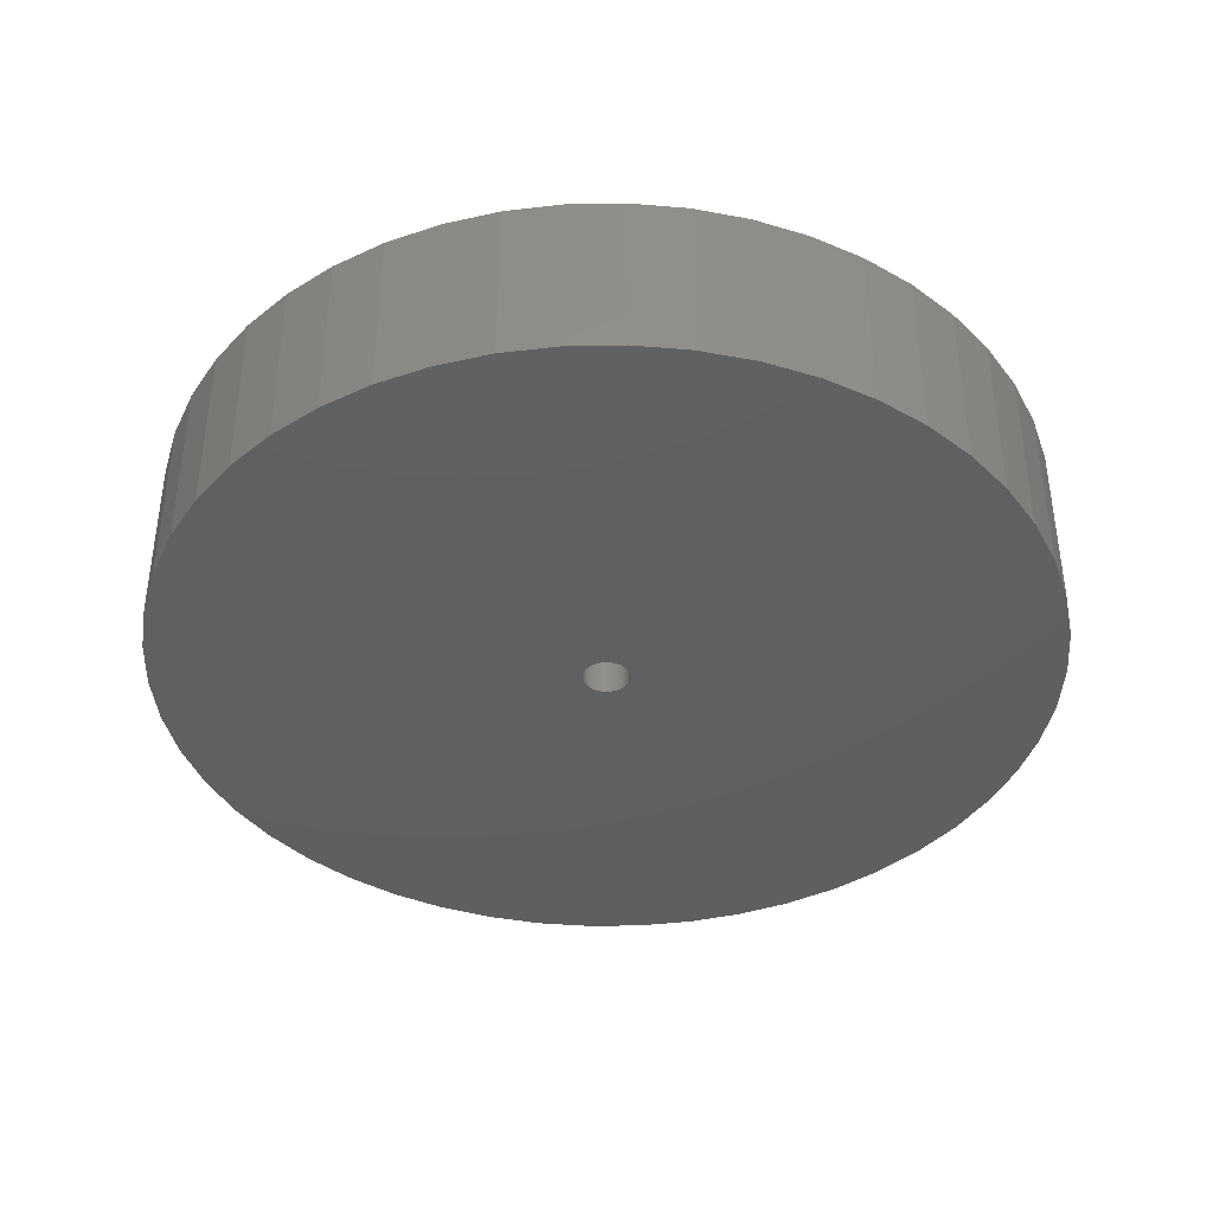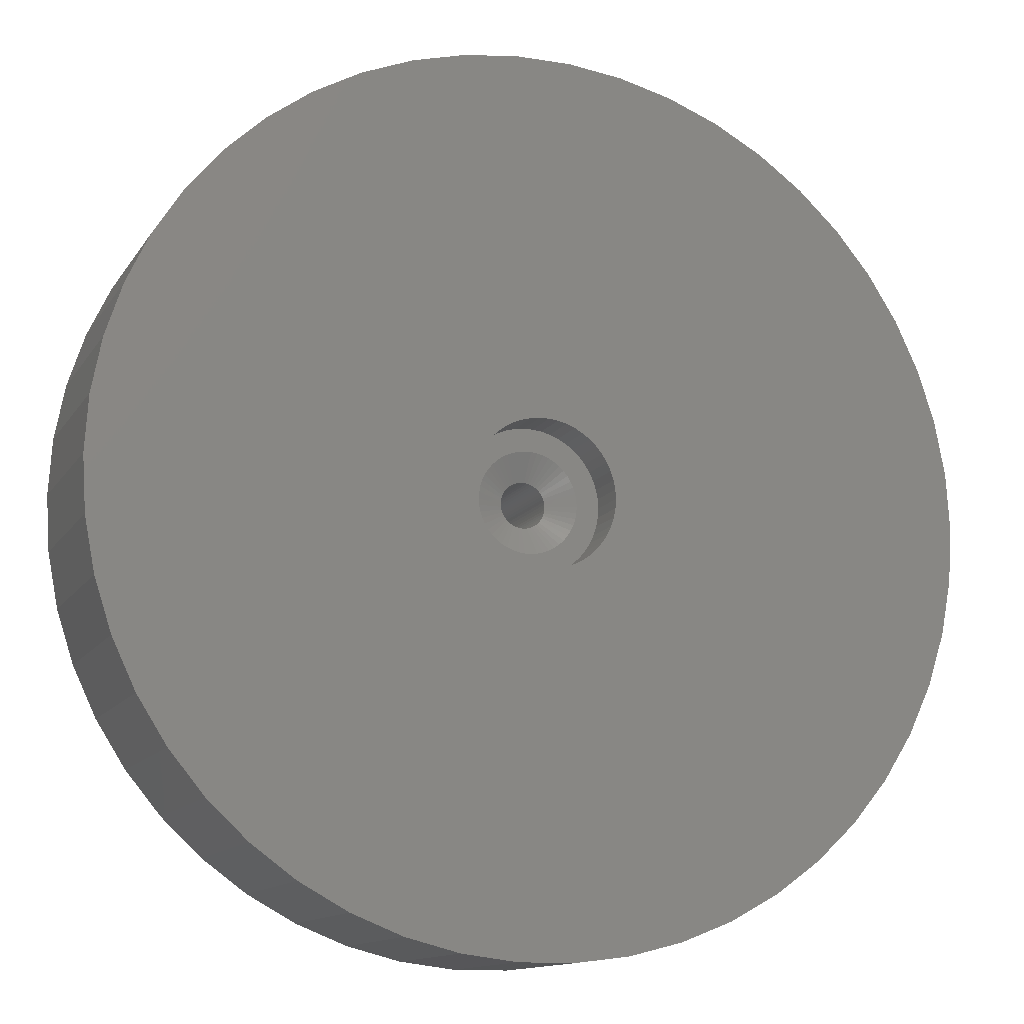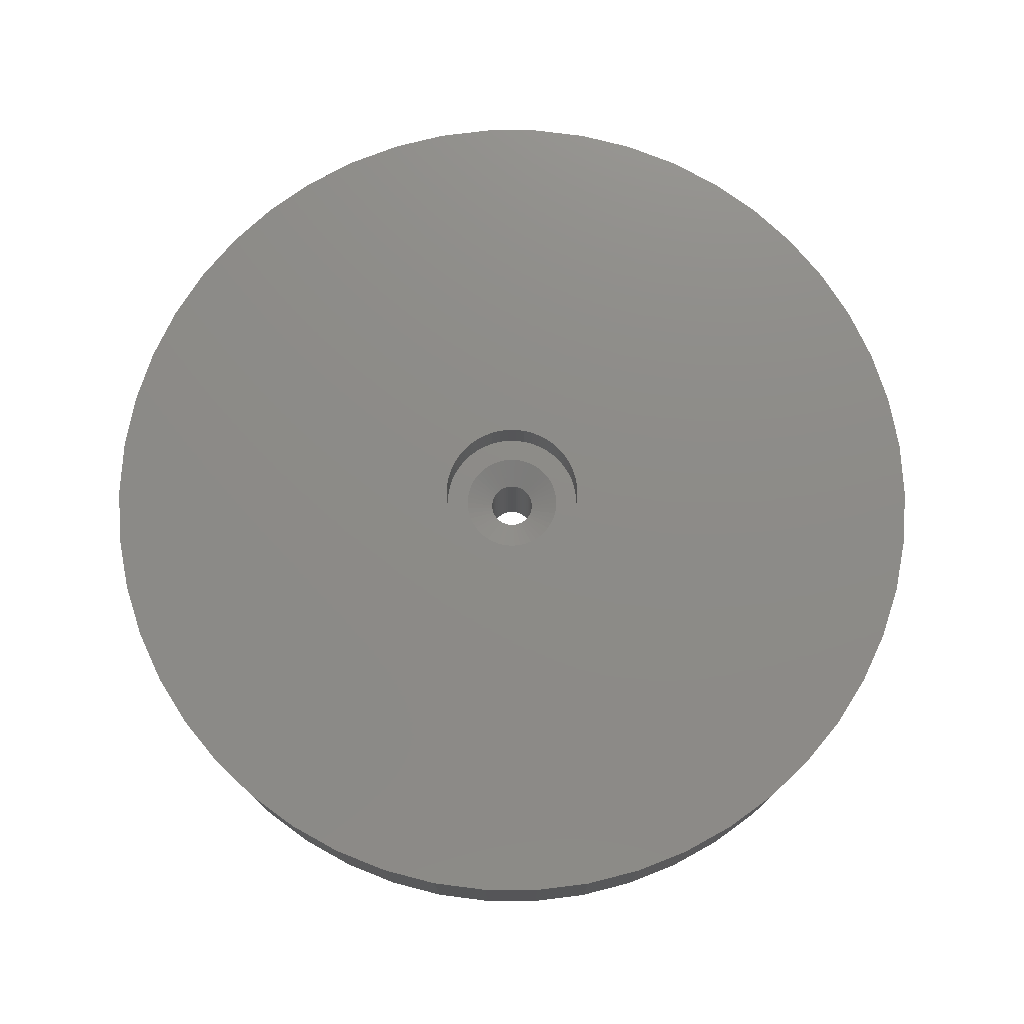
<metadata>
{"format":"stl","ext":"stl","renderer":"f3d","projection":"perspective","resolution":1024,"background":"white","views":[{"elev":-39.9,"azim":-92.4,"up":"+Z"},{"elev":-12.8,"azim":-20.7,"up":"+Y"},{"elev":75.7,"azim":-172.7,"up":"+Z"}]}
</metadata>
<code>
# stl→obj: 350 verts, 700 faces
v 3.45 0 0
v 5 0 0
v 4.961 0.6267 0
v 3.423 0.4324 0
v 4.843 1.243 0
v 4.961 -0.6267 0
v 3.342 0.858 0
v 4.649 1.841 0
v 3.423 -0.4324 0
v 3.208 1.27 0
v 4.382 2.409 0
v 4.843 -1.243 0
v 3.023 1.662 0
v 4.045 2.939 0
v 3.342 -0.858 0
v 2.791 2.028 0
v 3.645 3.423 0
v 4.649 -1.841 0
v 3.208 -1.27 0
v 2.515 2.362 0
v 3.187 3.853 0
v 2.199 2.658 0
v 2.679 4.222 0
v 1.849 2.913 0
v 2.129 4.524 0
v 1.469 3.122 0
v 1.545 4.755 0
v 1.066 3.281 0
v 0.9369 4.911 0
v 0.6465 3.389 0
v 0.314 4.99 0
v 0.2166 3.443 0
v -0.2166 3.443 0
v -0.314 4.99 0
v -0.6465 3.389 0
v -0.9369 4.911 0
v -1.066 3.281 0
v -1.545 4.755 0
v -1.469 3.122 0
v -2.129 4.524 0
v -1.849 2.913 0
v -2.679 4.222 0
v -2.199 2.658 0
v -3.187 3.853 0
v -2.515 2.362 0
v -3.645 3.423 0
v -2.791 2.028 0
v -4.045 2.939 0
v -3.023 1.662 0
v -4.382 2.409 0
v -4.649 1.841 0
v -3.208 1.27 0
v 4.382 -2.409 0
v 3.023 -1.662 0
v 4.045 -2.939 0
v 2.791 -2.028 0
v 3.645 -3.423 0
v 2.515 -2.362 0
v 3.187 -3.853 0
v 2.199 -2.658 0
v 2.679 -4.222 0
v 1.849 -2.913 0
v 2.129 -4.524 0
v 1.469 -3.122 0
v 1.545 -4.755 0
v 1.066 -3.281 0
v 0.9369 -4.911 0
v 0.6465 -3.389 0
v 0.314 -4.99 0
v 0.2166 -3.443 0
v -0.2166 -3.443 0
v -0.314 -4.99 0
v -0.6465 -3.389 0
v -0.9369 -4.911 0
v -1.066 -3.281 0
v -1.545 -4.755 0
v -1.469 -3.122 0
v -2.129 -4.524 0
v -1.849 -2.913 0
v -2.679 -4.222 0
v -2.199 -2.658 0
v -3.187 -3.853 0
v -2.515 -2.362 0
v -3.645 -3.423 0
v -2.791 -2.028 0
v -4.045 -2.939 0
v -3.023 -1.662 0
v -4.382 -2.409 0
v -3.208 -1.27 0
v -4.649 -1.841 0
v -3.342 -0.858 0
v -4.843 -1.243 0
v -3.423 -0.4324 0
v -4.961 -0.6267 0
v -3.45 0 0
v -3.342 0.858 0
v -4.843 1.243 0
v -3.423 0.4324 0
v -4.961 0.6267 0
v -5 0 0
v 1.55 0 -1
v 1.538 0.1943 -1
v -1.13 1.061 -1
v -0.988 1.194 -1
v 1.254 0.9111 -1
v 1.13 -1.061 -1
v -1.441 -0.5706 -1
v 1.254 -0.9111 -1
v 0.8305 -1.309 -1
v -0.479 -1.474 -1
v -1.538 -0.1943 -1
v -1.55 0 -1
v 1.13 1.061 -1
v 0.8305 1.309 -1
v 1.501 -0.3855 -1
v -1.254 0.9111 -1
v -0.8305 1.309 -1
v 0.2904 1.523 -1
v 1.501 0.3855 -1
v 1.538 -0.1943 -1
v 0.988 -1.194 -1
v -0.09732 -1.547 -1
v 0.09732 -1.547 -1
v 0.2904 -1.523 -1
v 0.479 -1.474 -1
v -1.501 -0.3855 -1
v -1.254 -0.9111 -1
v -1.358 -0.7467 -1
v -0.66 -1.402 -1
v -0.8305 -1.309 -1
v -0.988 -1.194 -1
v -1.501 0.3855 -1
v -1.441 0.5706 -1
v 0.479 1.474 -1
v 0.66 1.402 -1
v 1.441 -0.5706 -1
v 0.66 -1.402 -1
v -1.13 -1.061 -1
v -0.2904 -1.523 -1
v -1.538 0.1943 -1
v -0.479 1.474 -1
v -0.2904 1.523 -1
v 0.09732 1.547 -1
v 1.441 0.5706 -1
v -1.358 0.7467 -1
v -0.09732 1.547 -1
v 0.988 1.194 -1
v 1.358 -0.7467 -1
v -0.66 1.402 -1
v 1.358 0.7467 -1
v 1.441 0.5706 -9
v 1.358 0.7467 -9
v -1.441 0.5706 -9
v -1.501 0.3855 -9
v 1.254 0.9111 -9
v 0.2904 1.523 -9
v 0.479 1.474 -9
v 0.66 1.402 -9
v -0.66 1.402 -9
v -0.479 1.474 -9
v -1.358 0.7467 -9
v 1.501 -0.3855 -9
v 1.538 -0.1943 -9
v 0.8305 1.309 -9
v 0.988 1.194 -9
v -1.538 0.1943 -9
v -1.13 1.061 -9
v -1.254 0.9111 -9
v -0.8305 1.309 -9
v -0.2904 1.523 -9
v 1.55 0 -9
v 1.538 0.1943 -9
v 1.441 -0.5706 -9
v -0.988 -1.194 -9
v -1.13 -1.061 -9
v 0.988 -1.194 -9
v 0.8305 -1.309 -9
v 1.501 0.3855 -9
v 1.13 1.061 -9
v -0.09732 1.547 -9
v 0.09732 1.547 -9
v -1.55 0 -9
v -0.988 1.194 -9
v 0.09732 -1.547 -9
v -0.09732 -1.547 -9
v -1.501 -0.3855 -9
v -1.441 -0.5706 -9
v -1.254 -0.9111 -9
v 0.2904 -1.523 -9
v 0.479 -1.474 -9
v -0.66 -1.402 -9
v -0.8305 -1.309 -9
v -0.2904 -1.523 -9
v -0.479 -1.474 -9
v 0.66 -1.402 -9
v 1.13 -1.061 -9
v 1.254 -0.9111 -9
v 1.358 -0.7467 -9
v -1.538 -0.1943 -9
v -1.358 -0.7467 -9
v 4.961 0.6267 3
v 5 0 3
v -5 0 3
v -4.961 0.6267 3
v 0.314 4.99 3
v -0.314 4.99 3
v -0.314 -4.99 3
v 0.314 -4.99 3
v 3.645 3.423 3
v 3.187 3.853 3
v -3.187 3.853 3
v -3.645 3.423 3
v -1.545 4.755 3
v -2.129 4.524 3
v 4.382 2.409 3
v 4.649 1.841 3
v 4.843 1.243 3
v 2.129 4.524 3
v 1.545 4.755 3
v 0.9369 4.911 3
v 2.679 4.222 3
v -4.649 1.841 3
v -4.382 2.409 3
v -4.045 2.939 3
v -4.843 1.243 3
v -0.9369 4.911 3
v 0.9369 -4.911 3
v 4.045 2.939 3
v 30 0 3
v 29.76 3.76 3
v 29.06 7.461 3
v 29.76 -3.76 3
v 27.89 11.04 3
v 4.961 -0.6267 3
v 26.29 14.45 3
v 29.06 -7.461 3
v 24.27 17.63 3
v 4.843 -1.243 3
v 21.87 20.54 3
v 27.89 -11.04 3
v 19.12 23.12 3
v 4.649 -1.841 3
v 16.07 25.33 3
v 26.29 -14.45 3
v 12.77 27.14 3
v 4.382 -2.409 3
v 9.271 28.53 3
v 24.27 -17.63 3
v 5.621 29.47 3
v 4.045 -2.939 3
v 21.87 -20.54 3
v 1.884 29.94 3
v -1.884 29.94 3
v -5.621 29.47 3
v -9.271 28.53 3
v -12.77 27.14 3
v -2.679 4.222 3
v -16.07 25.33 3
v -19.12 23.12 3
v -21.87 20.54 3
v 3.645 -3.423 3
v 19.12 -23.12 3
v 3.187 -3.853 3
v 16.07 -25.33 3
v 2.679 -4.222 3
v 12.77 -27.14 3
v 2.129 -4.524 3
v 9.271 -28.53 3
v 1.545 -4.755 3
v 5.621 -29.47 3
v 1.884 -29.94 3
v -1.884 -29.94 3
v -0.9369 -4.911 3
v -5.621 -29.47 3
v -1.545 -4.755 3
v -9.271 -28.53 3
v -2.129 -4.524 3
v -12.77 -27.14 3
v -2.679 -4.222 3
v -16.07 -25.33 3
v -3.187 -3.853 3
v -19.12 -23.12 3
v -3.645 -3.423 3
v -21.87 -20.54 3
v -4.045 -2.939 3
v -24.27 -17.63 3
v -4.382 -2.409 3
v -26.29 -14.45 3
v -4.649 -1.841 3
v -27.89 -11.04 3
v -4.843 -1.243 3
v -29.06 -7.461 3
v -4.961 -0.6267 3
v -29.76 -3.76 3
v -24.27 17.63 3
v -26.29 14.45 3
v -27.89 11.04 3
v -29.06 7.461 3
v -29.76 3.76 3
v -30 0 3
v 29.76 3.76 -9
v 30 0 -9
v -30 0 -9
v -29.76 3.76 -9
v 1.884 29.94 -9
v -1.884 29.94 -9
v -1.884 -29.94 -9
v 1.884 -29.94 -9
v 21.87 20.54 -9
v 19.12 23.12 -9
v -19.12 23.12 -9
v -21.87 20.54 -9
v -9.271 28.53 -9
v -12.77 27.14 -9
v 27.89 -11.04 -9
v 26.29 -14.45 -9
v 26.29 14.45 -9
v 27.89 11.04 -9
v 24.27 17.63 -9
v 12.77 27.14 -9
v 9.271 28.53 -9
v 5.621 29.47 -9
v 16.07 25.33 -9
v -27.89 11.04 -9
v -26.29 14.45 -9
v -24.27 17.63 -9
v -29.06 7.461 -9
v -16.07 25.33 -9
v -5.621 29.47 -9
v 5.621 -29.47 -9
v 29.06 7.461 -9
v 24.27 -17.63 -9
v 21.87 -20.54 -9
v 29.06 -7.461 -9
v 29.76 -3.76 -9
v -21.87 -20.54 -9
v -19.12 -23.12 -9
v -24.27 -17.63 -9
v 19.12 -23.12 -9
v 16.07 -25.33 -9
v 12.77 -27.14 -9
v 9.271 -28.53 -9
v -5.621 -29.47 -9
v -9.271 -28.53 -9
v -12.77 -27.14 -9
v -16.07 -25.33 -9
v -26.29 -14.45 -9
v -27.89 -11.04 -9
v -29.06 -7.461 -9
v -29.76 -3.76 -9
f 1 2 3
f 4 3 5
f 2 1 6
f 7 5 8
f 9 6 1
f 10 8 11
f 6 9 12
f 13 11 14
f 15 12 9
f 16 14 17
f 12 15 18
f 19 18 15
f 3 4 1
f 5 7 4
f 8 10 7
f 20 17 21
f 11 13 10
f 14 16 13
f 22 21 23
f 17 20 16
f 21 22 20
f 24 23 25
f 23 24 22
f 26 25 27
f 25 26 24
f 27 28 26
f 29 28 27
f 29 30 28
f 31 30 29
f 31 32 30
f 31 33 32
f 34 33 31
f 34 35 33
f 36 35 34
f 36 37 35
f 38 37 36
f 37 38 39
f 40 39 38
f 39 40 41
f 42 41 40
f 41 42 43
f 44 43 42
f 43 44 45
f 46 45 44
f 45 46 47
f 48 47 46
f 47 48 49
f 50 49 48
f 51 52 50
f 49 50 52
f 18 19 53
f 54 53 19
f 53 54 55
f 56 55 54
f 55 56 57
f 58 57 56
f 57 58 59
f 60 59 58
f 59 60 61
f 62 61 60
f 61 62 63
f 64 63 62
f 63 64 65
f 66 65 64
f 66 67 65
f 68 67 66
f 68 69 67
f 70 69 68
f 71 69 70
f 71 72 69
f 73 72 71
f 73 74 72
f 75 74 73
f 76 75 77
f 75 76 74
f 78 77 79
f 77 78 76
f 80 79 81
f 82 81 83
f 79 80 78
f 84 83 85
f 86 85 87
f 81 82 80
f 88 87 89
f 90 89 91
f 92 91 93
f 83 84 82
f 94 93 95
f 52 51 96
f 97 96 51
f 85 86 84
f 96 97 98
f 87 88 86
f 99 98 97
f 89 90 88
f 98 99 95
f 91 92 90
f 100 95 99
f 93 94 92
f 95 100 94
f 101 1 102
f 103 104 43
f 16 20 105
f 60 58 106
f 89 107 91
f 58 108 106
f 62 60 109
f 75 110 77
f 111 112 95
f 105 20 113
f 24 26 114
f 15 9 115
f 58 56 108
f 64 62 109
f 87 107 89
f 116 47 49
f 117 39 41
f 118 30 32
f 22 24 114
f 1 4 102
f 102 4 119
f 4 7 119
f 1 101 120
f 60 106 121
f 122 70 123
f 70 122 71
f 68 124 70
f 68 125 124
f 91 126 93
f 93 111 95
f 127 128 87
f 128 107 87
f 129 130 77
f 130 131 81
f 116 45 47
f 132 133 96
f 116 103 45
f 103 43 45
f 133 52 96
f 104 117 43
f 134 30 118
f 20 22 113
f 135 26 134
f 56 54 108
f 54 19 136
f 9 1 120
f 9 120 115
f 64 109 137
f 66 64 125
f 68 66 125
f 126 111 93
f 83 127 85
f 138 127 83
f 71 122 139
f 77 130 79
f 79 130 81
f 81 138 83
f 131 138 81
f 133 49 52
f 140 132 98
f 132 96 98
f 117 41 43
f 141 37 39
f 142 33 35
f 141 142 35
f 118 32 143
f 114 26 135
f 28 30 134
f 26 28 134
f 119 7 144
f 13 16 105
f 15 115 136
f 19 15 136
f 60 121 109
f 70 124 123
f 64 137 125
f 107 126 91
f 85 127 87
f 73 110 75
f 71 139 73
f 139 110 73
f 110 129 77
f 133 145 49
f 145 116 49
f 112 140 95
f 140 98 95
f 32 146 143
f 146 32 33
f 147 22 114
f 113 22 147
f 10 13 144
f 7 10 144
f 54 136 148
f 54 148 108
f 141 35 37
f 117 149 39
f 149 141 39
f 146 33 142
f 150 13 105
f 144 13 150
f 151 150 152
f 150 151 144
f 132 153 133
f 153 132 154
f 152 105 155
f 105 152 150
f 156 134 118
f 134 156 157
f 157 135 134
f 135 157 158
f 159 141 149
f 141 159 160
f 133 161 145
f 161 133 153
f 162 120 163
f 120 162 115
f 164 147 114
f 147 164 165
f 140 154 132
f 154 140 166
f 116 167 103
f 167 116 168
f 169 149 117
f 149 169 159
f 160 142 141
f 142 160 170
f 171 102 172
f 102 171 101
f 173 115 162
f 115 173 136
f 174 138 131
f 138 174 175
f 176 109 121
f 109 176 177
f 172 119 178
f 119 172 102
f 178 144 151
f 144 178 119
f 165 113 147
f 113 165 179
f 155 113 179
f 113 155 105
f 180 143 146
f 143 180 181
f 158 114 135
f 114 158 164
f 112 166 140
f 166 112 182
f 145 168 116
f 168 145 161
f 170 146 142
f 146 170 180
f 183 117 104
f 117 183 169
f 167 104 103
f 104 167 183
f 163 101 171
f 101 163 120
f 184 122 123
f 122 184 185
f 107 186 126
f 186 107 187
f 138 188 127
f 188 138 175
f 189 123 124
f 123 189 184
f 190 124 125
f 124 190 189
f 181 118 143
f 118 181 156
f 191 130 129
f 130 191 192
f 193 110 139
f 110 193 194
f 177 137 109
f 137 177 195
f 196 108 197
f 108 196 106
f 198 136 173
f 136 198 148
f 197 148 198
f 148 197 108
f 185 139 122
f 139 185 193
f 126 199 111
f 199 126 186
f 111 182 112
f 182 111 199
f 127 200 128
f 200 127 188
f 128 187 107
f 187 128 200
f 195 125 137
f 125 195 190
f 196 121 106
f 121 196 176
f 192 131 130
f 131 192 174
f 194 129 110
f 129 194 191
f 2 201 3
f 201 2 202
f 203 99 204
f 99 203 100
f 34 205 206
f 205 34 31
f 69 207 208
f 207 69 72
f 21 209 210
f 209 21 17
f 46 211 212
f 211 46 44
f 40 213 214
f 213 40 38
f 8 215 11
f 215 8 216
f 3 217 5
f 217 3 201
f 27 218 219
f 218 27 25
f 29 219 220
f 219 29 27
f 25 221 218
f 221 25 23
f 222 50 223
f 50 222 51
f 224 46 212
f 46 224 48
f 225 51 222
f 51 225 97
f 38 226 213
f 226 38 36
f 67 208 227
f 208 67 69
f 5 216 8
f 216 5 217
f 14 209 17
f 209 14 228
f 11 228 14
f 228 11 215
f 31 220 205
f 220 31 29
f 23 210 221
f 210 23 21
f 223 48 224
f 48 223 50
f 204 97 225
f 97 204 99
f 202 229 230
f 201 230 231
f 229 202 232
f 217 231 233
f 234 232 202
f 216 233 235
f 232 234 236
f 215 235 237
f 238 236 234
f 228 237 239
f 236 238 240
f 209 239 241
f 242 240 238
f 210 241 243
f 240 242 244
f 221 243 245
f 246 244 242
f 218 245 247
f 244 246 248
f 219 247 249
f 250 248 246
f 248 250 251
f 230 201 202
f 231 217 201
f 233 216 217
f 235 215 216
f 237 228 215
f 239 209 228
f 241 210 209
f 243 221 210
f 245 218 221
f 220 249 252
f 247 219 218
f 249 220 219
f 252 205 220
f 252 206 205
f 253 206 252
f 206 253 226
f 254 226 253
f 226 254 213
f 255 213 254
f 213 255 214
f 256 214 255
f 214 256 257
f 258 257 256
f 257 258 211
f 259 211 258
f 211 259 212
f 212 260 224
f 260 212 259
f 261 251 250
f 251 261 262
f 263 262 261
f 262 263 264
f 265 264 263
f 264 265 266
f 267 266 265
f 266 267 268
f 269 268 267
f 268 269 270
f 227 270 269
f 270 227 271
f 208 271 227
f 207 271 208
f 272 207 273
f 274 273 275
f 207 272 271
f 276 275 277
f 278 277 279
f 280 279 281
f 282 281 283
f 284 283 285
f 286 285 287
f 288 287 289
f 290 289 291
f 292 291 293
f 273 274 272
f 294 293 203
f 295 224 260
f 224 295 223
f 275 276 274
f 296 223 295
f 277 278 276
f 223 296 222
f 279 280 278
f 297 222 296
f 281 282 280
f 222 297 225
f 283 284 282
f 298 225 297
f 285 286 284
f 225 298 204
f 287 288 286
f 299 204 298
f 289 290 288
f 204 299 203
f 291 292 290
f 300 203 299
f 293 294 292
f 203 300 294
f 42 214 257
f 214 42 40
f 44 257 211
f 257 44 42
f 36 206 226
f 206 36 34
f 6 202 2
f 202 6 234
f 12 234 6
f 234 12 238
f 82 283 281
f 283 82 84
f 287 90 289
f 90 287 88
f 283 86 285
f 86 283 84
f 61 267 265
f 267 61 63
f 53 242 18
f 242 53 246
f 289 92 291
f 92 289 90
f 57 263 261
f 263 57 59
f 63 269 267
f 269 63 65
f 65 227 269
f 227 65 67
f 55 246 53
f 246 55 250
f 57 250 55
f 250 57 261
f 18 238 12
f 238 18 242
f 72 273 207
f 273 72 74
f 285 88 287
f 88 285 86
f 291 94 293
f 94 291 92
f 293 100 203
f 100 293 94
f 59 265 263
f 265 59 61
f 74 275 273
f 275 74 76
f 80 281 279
f 281 80 82
f 76 277 275
f 277 76 78
f 78 279 277
f 279 78 80
f 229 301 230
f 301 229 302
f 303 299 304
f 299 303 300
f 305 253 252
f 253 305 306
f 307 271 272
f 271 307 308
f 309 241 239
f 241 309 310
f 311 260 259
f 260 311 312
f 313 256 255
f 256 313 314
f 244 315 240
f 315 244 316
f 233 317 235
f 317 233 318
f 235 319 237
f 319 235 317
f 320 247 245
f 247 320 321
f 321 249 247
f 249 321 322
f 310 243 241
f 243 310 323
f 324 296 325
f 296 324 297
f 326 260 312
f 260 326 295
f 327 297 324
f 297 327 298
f 314 258 256
f 258 314 328
f 329 255 254
f 255 329 313
f 308 270 271
f 270 308 330
f 231 318 233
f 318 231 331
f 230 331 231
f 331 230 301
f 237 309 239
f 309 237 319
f 322 252 249
f 252 322 305
f 323 245 243
f 245 323 320
f 325 295 326
f 295 325 296
f 304 298 327
f 298 304 299
f 328 259 258
f 259 328 311
f 306 254 253
f 254 306 329
f 251 332 248
f 332 251 333
f 240 334 236
f 334 240 315
f 236 335 232
f 335 236 334
f 336 282 284
f 282 336 337
f 336 286 338
f 286 336 284
f 171 302 335
f 163 335 334
f 302 171 301
f 162 334 315
f 172 301 171
f 173 315 316
f 301 172 331
f 198 316 332
f 178 331 172
f 197 332 333
f 331 178 318
f 196 333 339
f 151 318 178
f 176 339 340
f 318 151 317
f 177 340 341
f 152 317 151
f 195 341 342
f 317 152 319
f 190 342 330
f 155 319 152
f 189 330 308
f 319 155 309
f 179 309 155
f 335 163 171
f 334 162 163
f 315 173 162
f 316 198 173
f 332 197 198
f 333 196 197
f 339 176 196
f 340 177 176
f 341 195 177
f 342 190 195
f 330 189 190
f 308 184 189
f 308 185 184
f 307 185 308
f 185 307 193
f 343 193 307
f 193 343 194
f 344 194 343
f 194 344 191
f 345 191 344
f 191 345 192
f 346 192 345
f 192 346 174
f 337 174 346
f 336 175 337
f 174 337 175
f 309 179 310
f 165 310 179
f 310 165 323
f 164 323 165
f 323 164 320
f 158 320 164
f 320 158 321
f 157 321 158
f 321 157 322
f 156 322 157
f 322 156 305
f 181 305 156
f 180 305 181
f 306 180 170
f 329 170 160
f 313 160 159
f 314 159 169
f 328 169 183
f 311 183 167
f 312 167 168
f 326 168 161
f 325 161 153
f 324 153 154
f 327 154 166
f 180 306 305
f 304 166 182
f 175 336 188
f 338 188 336
f 170 329 306
f 188 338 200
f 160 313 329
f 347 200 338
f 159 314 313
f 200 347 187
f 169 328 314
f 348 187 347
f 183 311 328
f 187 348 186
f 167 312 311
f 349 186 348
f 168 326 312
f 186 349 199
f 161 325 326
f 350 199 349
f 153 324 325
f 199 350 182
f 154 327 324
f 303 182 350
f 166 304 327
f 182 303 304
f 248 316 244
f 316 248 332
f 232 302 229
f 302 232 335
f 344 274 276
f 274 344 343
f 348 292 349
f 292 348 290
f 350 300 303
f 300 350 294
f 342 266 268
f 266 342 341
f 330 268 270
f 268 330 342
f 343 272 274
f 272 343 307
f 338 288 347
f 288 338 286
f 347 290 348
f 290 347 288
f 349 294 350
f 294 349 292
f 339 251 262
f 251 339 333
f 340 262 264
f 262 340 339
f 341 264 266
f 264 341 340
f 346 278 280
f 278 346 345
f 337 280 282
f 280 337 346
f 345 276 278
f 276 345 344

</code>
